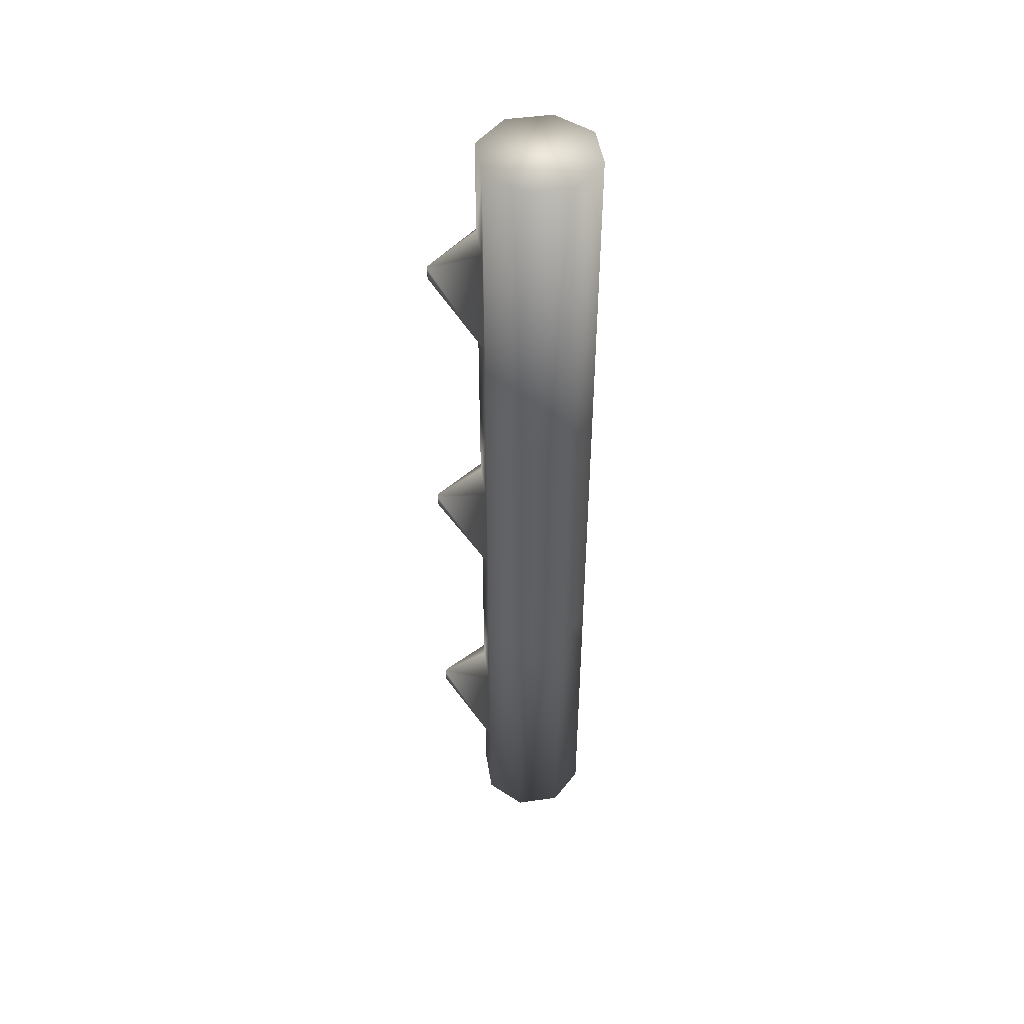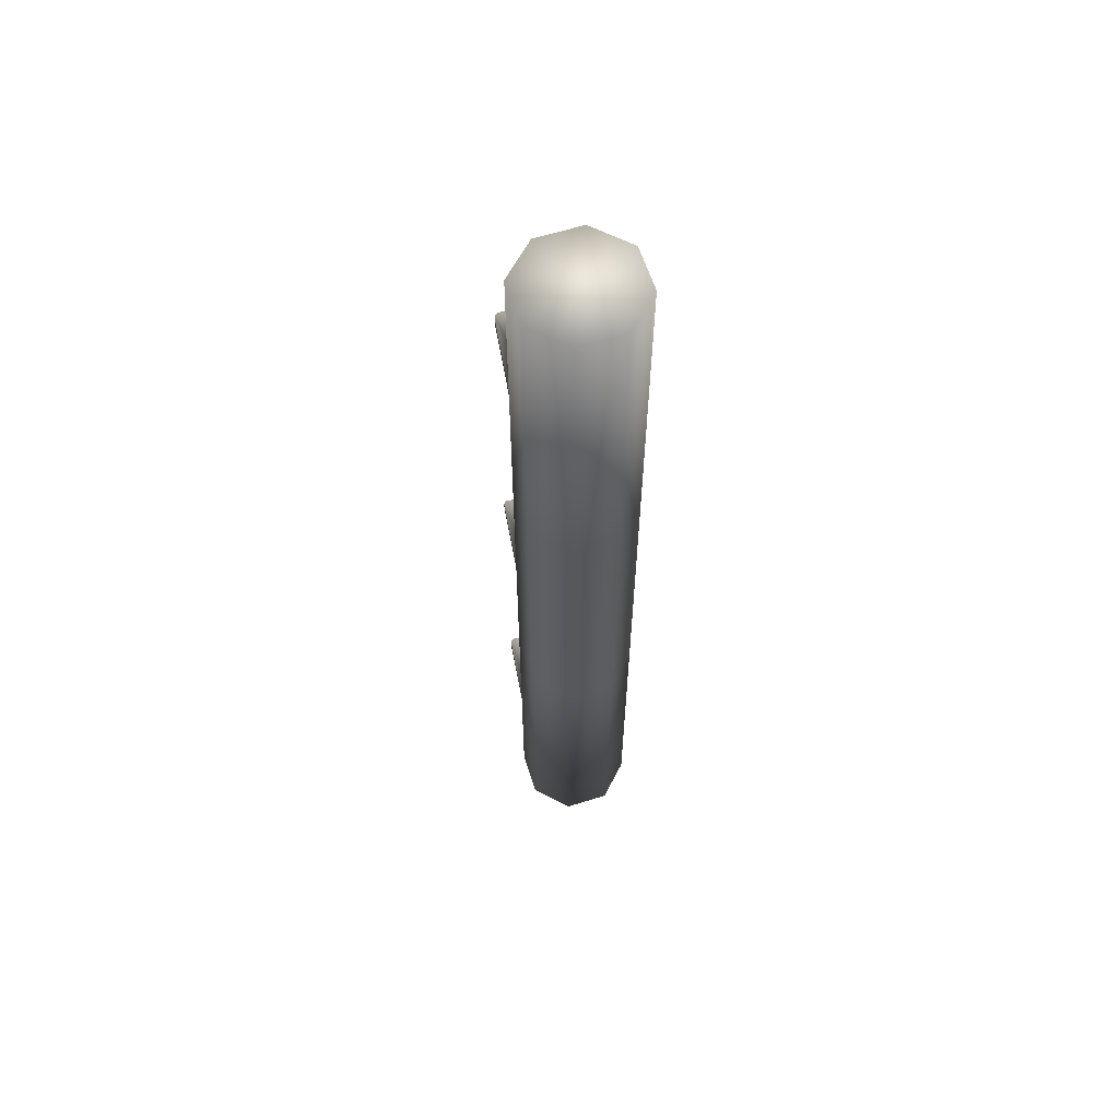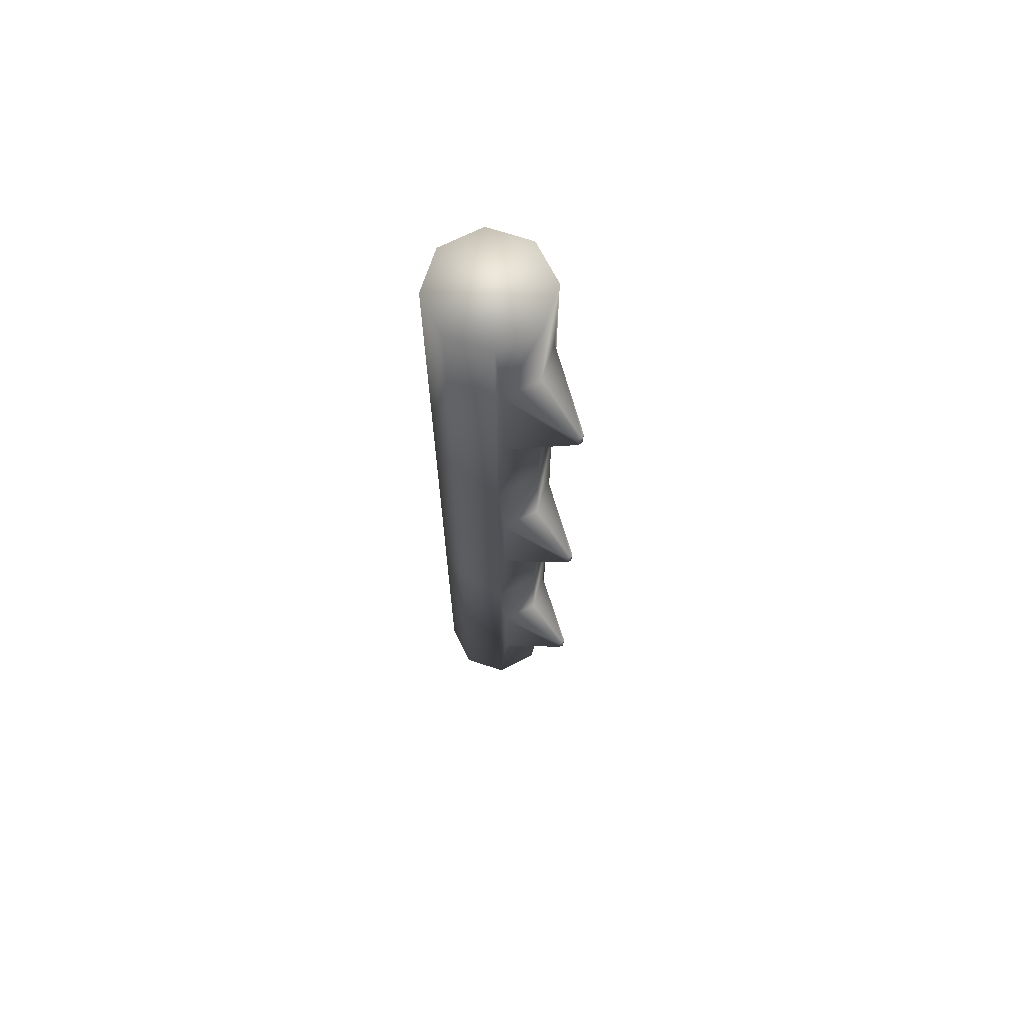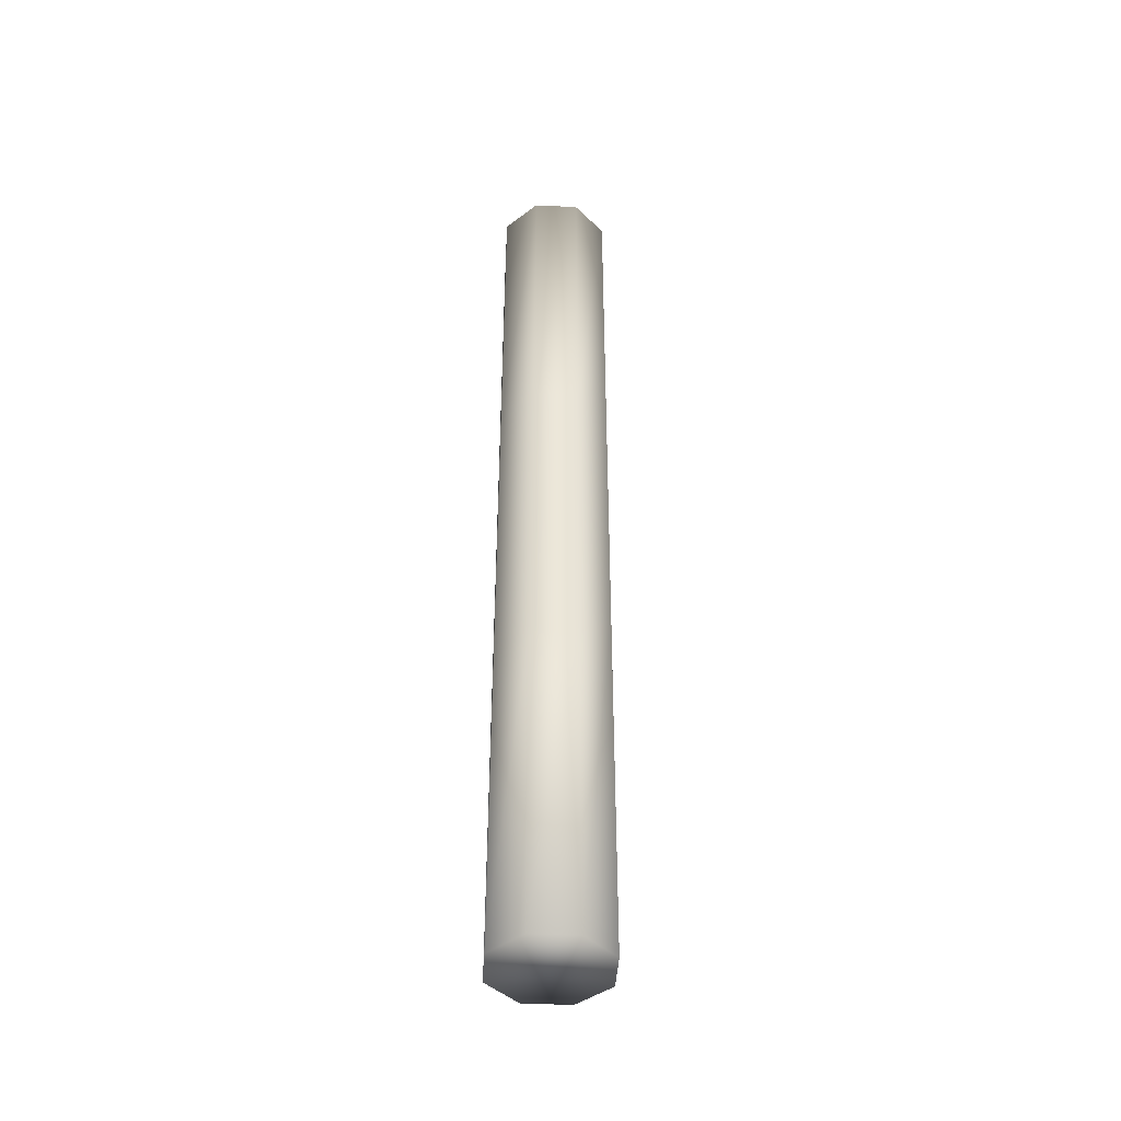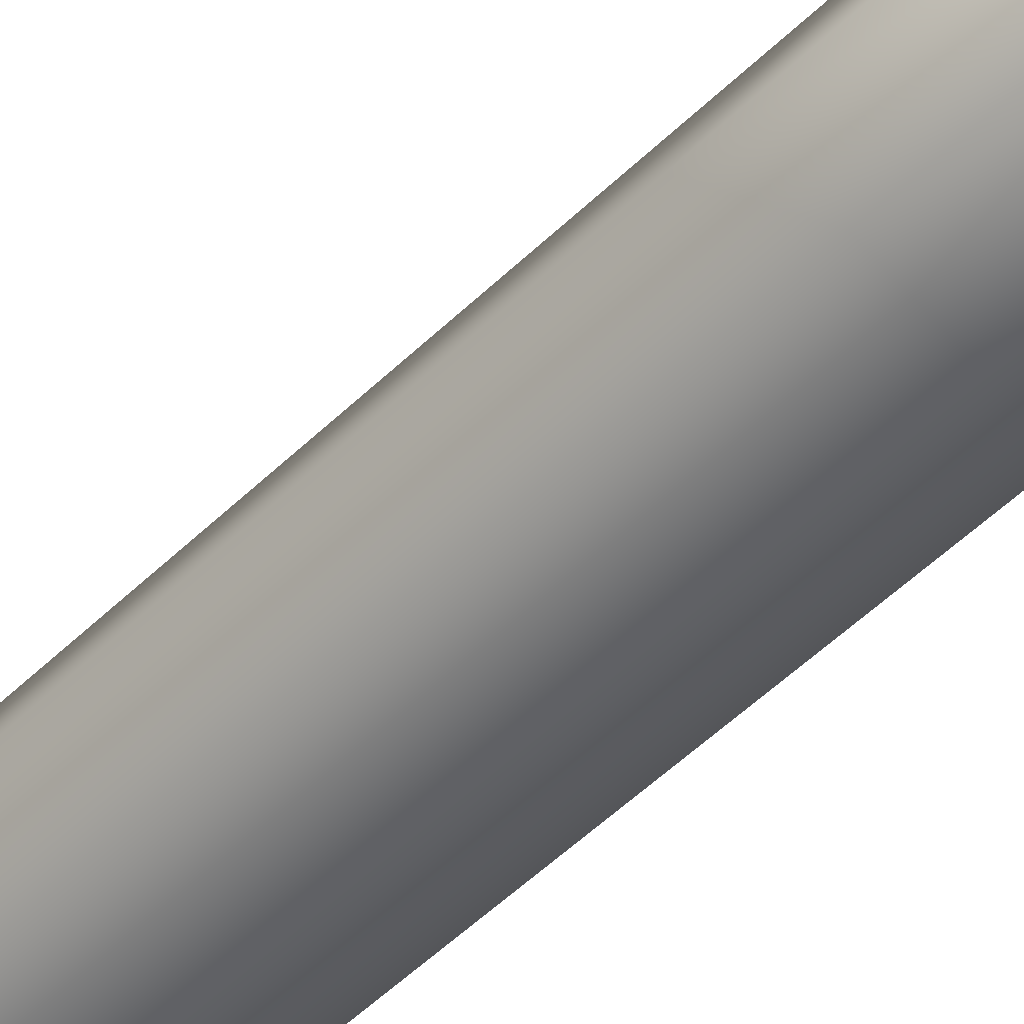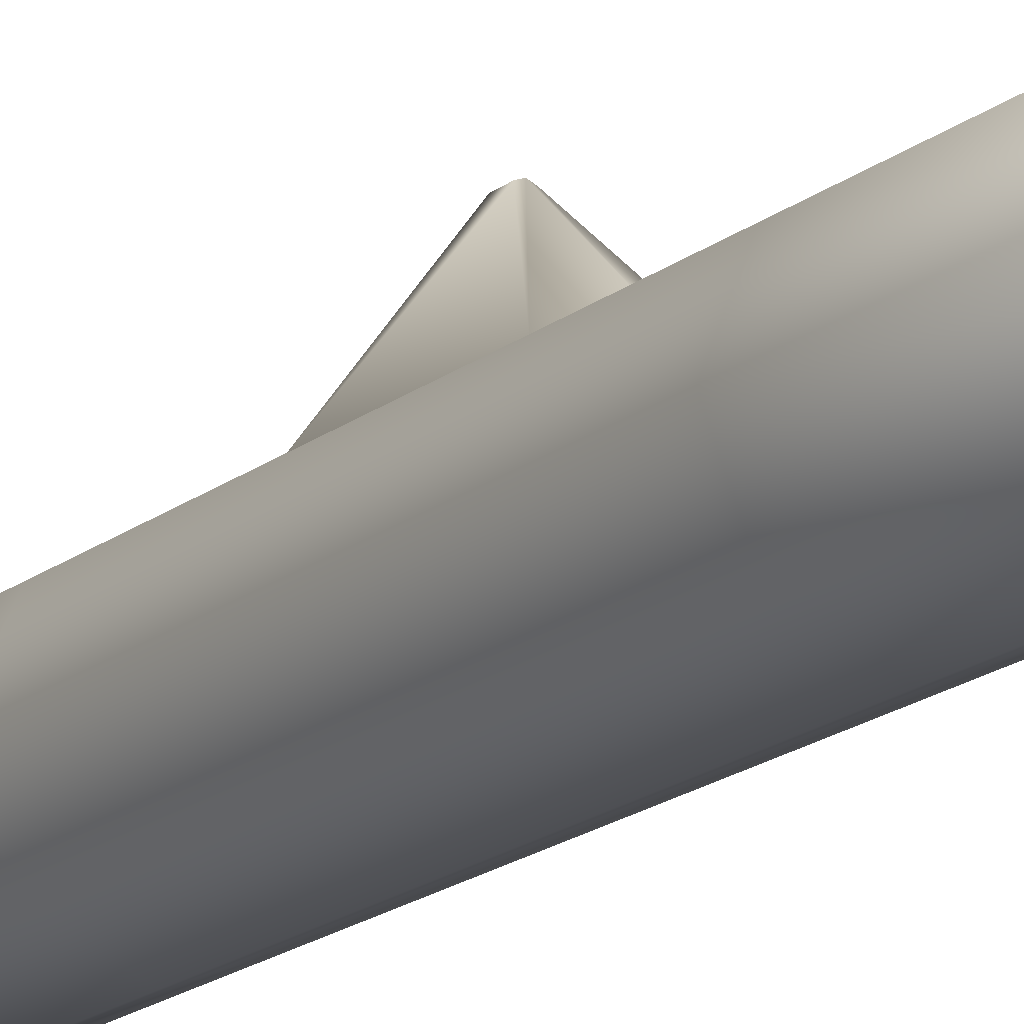
<metadata>
{"format":"obj","ext":"obj","renderer":"f3d","projection":"perspective","resolution":1024,"background":"white","views":[{"elev":47.6,"azim":-76.5,"up":"+Z"},{"elev":61.5,"azim":-40.2,"up":"+Z"},{"elev":68.9,"azim":130.7,"up":"+Z"},{"elev":-42.9,"azim":19.2,"up":"+Z"},{"elev":-47.1,"azim":138.4,"up":"+Y"},{"elev":-18.1,"azim":-34.1,"up":"+Y"}]}
</metadata>
<code>
v  -367 767.2 -67.03
v  -367.4 768.1 -67.03
v  -367 769 -67.03
v  -366.1 769.4 -67.03
v  -365.1 769 -67.03
v  -364.7 768.1 -67.03
v  -365.1 767.2 -67.03
v  -366.1 766.8 -67.03
v  -365.1 767.2 -59.89
v  -366.1 766.8 -59.89
v  -364.7 768.1 -58.98
v  -365.1 769 -59.89
v  -366 770.5 -63.55
v  -366.1 770.5 -63.55
v  -366.1 770.5 -63.28
v  -366 770.5 -63.28
v  -366.1 770.5 -63.55
v  -366.1 770.5 -63.28
v  -367.4 768.1 -59.89
v  -367 769 -59.89
v  -367 767.2 -59.89
v  -365.1 767.2 -52.75
v  -366.1 766.8 -52.75
v  -364.7 768.1 -51.84
v  -365.1 769 -52.75
v  -366 770.5 -56.42
v  -366.1 770.5 -56.42
v  -366.1 770.5 -56.19
v  -366 770.5 -56.19
v  -366.1 770.5 -56.42
v  -366.1 770.5 -56.19
v  -367.4 768.1 -52.75
v  -367 769 -52.75
v  -367 767.2 -52.75
v  -365.1 767.2 -45.61
v  -366.1 766.8 -45.61
v  -364.7 768.1 -45.61
v  -365.1 769 -45.61
v  -366 770.5 -49.25
v  -366.1 770.5 -49.25
v  -366.1 770.5 -48.99
v  -366 770.5 -48.99
v  -366.1 770.5 -49.25
v  -366.1 770.5 -48.99
v  -367.4 768.1 -45.61
v  -367 769 -45.61
v  -367 767.2 -45.61
v  -366.1 769.4 -45.61
v  -366.1 769.4 -64.73
v  -365.3 769.1 -64.73
v  -366.9 769.1 -64.73
v  -366.9 769.1 -62.16
v  -366.1 769.4 -59.89
v  -366.1 769.4 -62.16
v  -365.3 769.1 -62.16
v  -366.1 769.4 -57.41
v  -365.3 769.1 -57.41
v  -366.9 769.1 -57.41
v  -366.9 769.1 -54.99
v  -366.1 769.4 -52.75
v  -366.1 769.4 -54.99
v  -365.3 769.1 -54.99
v  -366.1 769.4 -50.37
v  -365.3 769.1 -50.37
v  -366.9 769.1 -50.37
v  -366.9 769.1 -47.8
v  -366.1 769.4 -47.8
v  -365.3 769.1 -47.8
o trap
g trap
f 1 2 3 4 5 6 7 8
f 8 7 9 10
f 7 6 11 9
f 6 5 12 11
f 13 14 15 16
f 14 17 18 15
f 3 2 19 20
f 2 1 21 19
f 1 8 10 21
f 10 9 22 23
f 9 11 24 22
f 11 12 25 24
f 26 27 28 29
f 27 30 31 28
f 20 19 32 33
f 19 21 34 32
f 21 10 23 34
f 23 22 35 36
f 22 24 37 35
f 24 25 38 37
f 39 40 41 42
f 40 43 44 41
f 33 32 45 46
f 32 34 47 45
f 34 23 36 47
f 47 36 35 37 38 48 46 45
f 5 4 49 50
f 4 3 51 49
f 3 20 52 51
f 20 53 54 52
f 53 12 55 54
f 12 5 50 55
f 12 53 56 57
f 53 20 58 56
f 20 33 59 58
f 33 60 61 59
f 60 25 62 61
f 25 12 57 62
f 25 60 63 64
f 60 33 65 63
f 33 46 66 65
f 46 48 67 66
f 48 38 68 67
f 38 25 64 68
f 50 49 14 13
f 49 51 17 14
f 51 52 18 17
f 52 54 15 18
f 54 55 16 15
f 55 50 13 16
f 57 56 27 26
f 56 58 30 27
f 58 59 31 30
f 59 61 28 31
f 61 62 29 28
f 62 57 26 29
f 64 63 40 39
f 63 65 43 40
f 65 66 44 43
f 66 67 41 44
f 67 68 42 41
f 68 64 39 42

</code>
